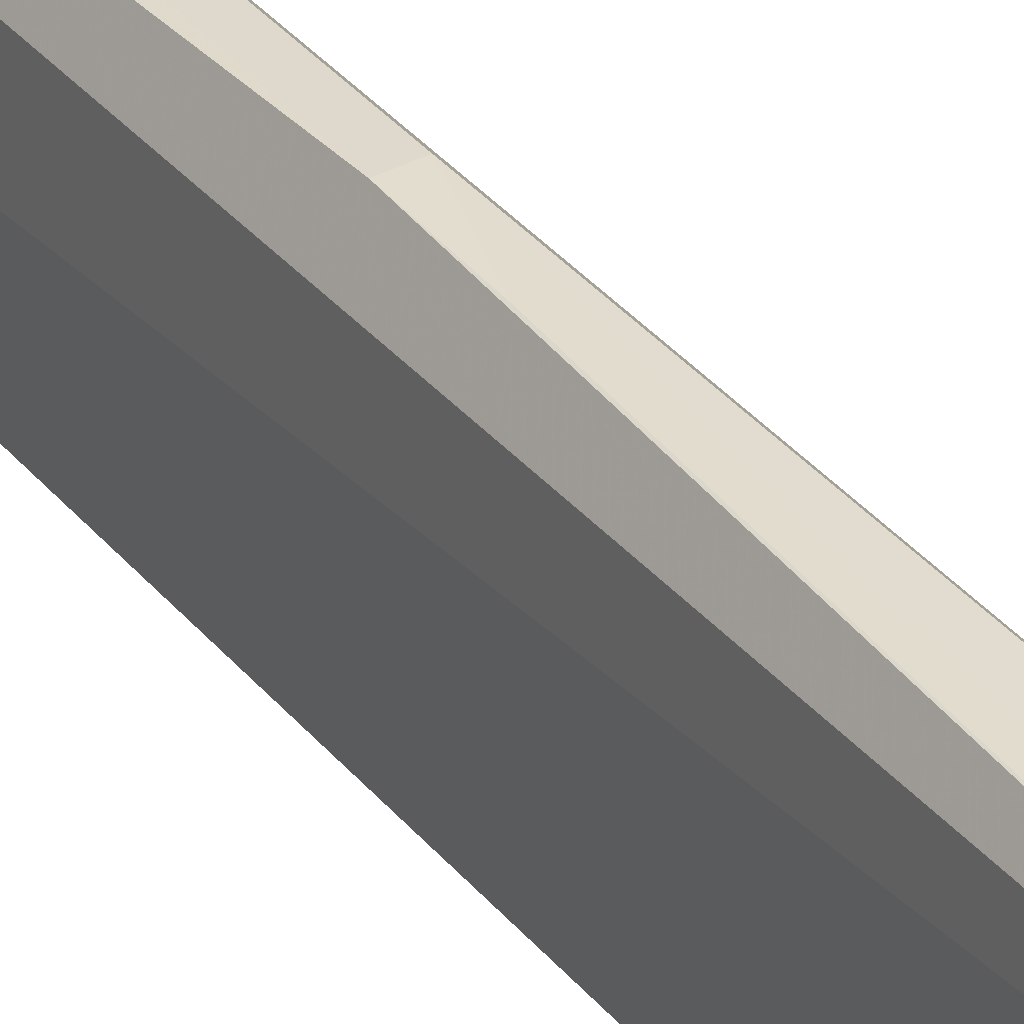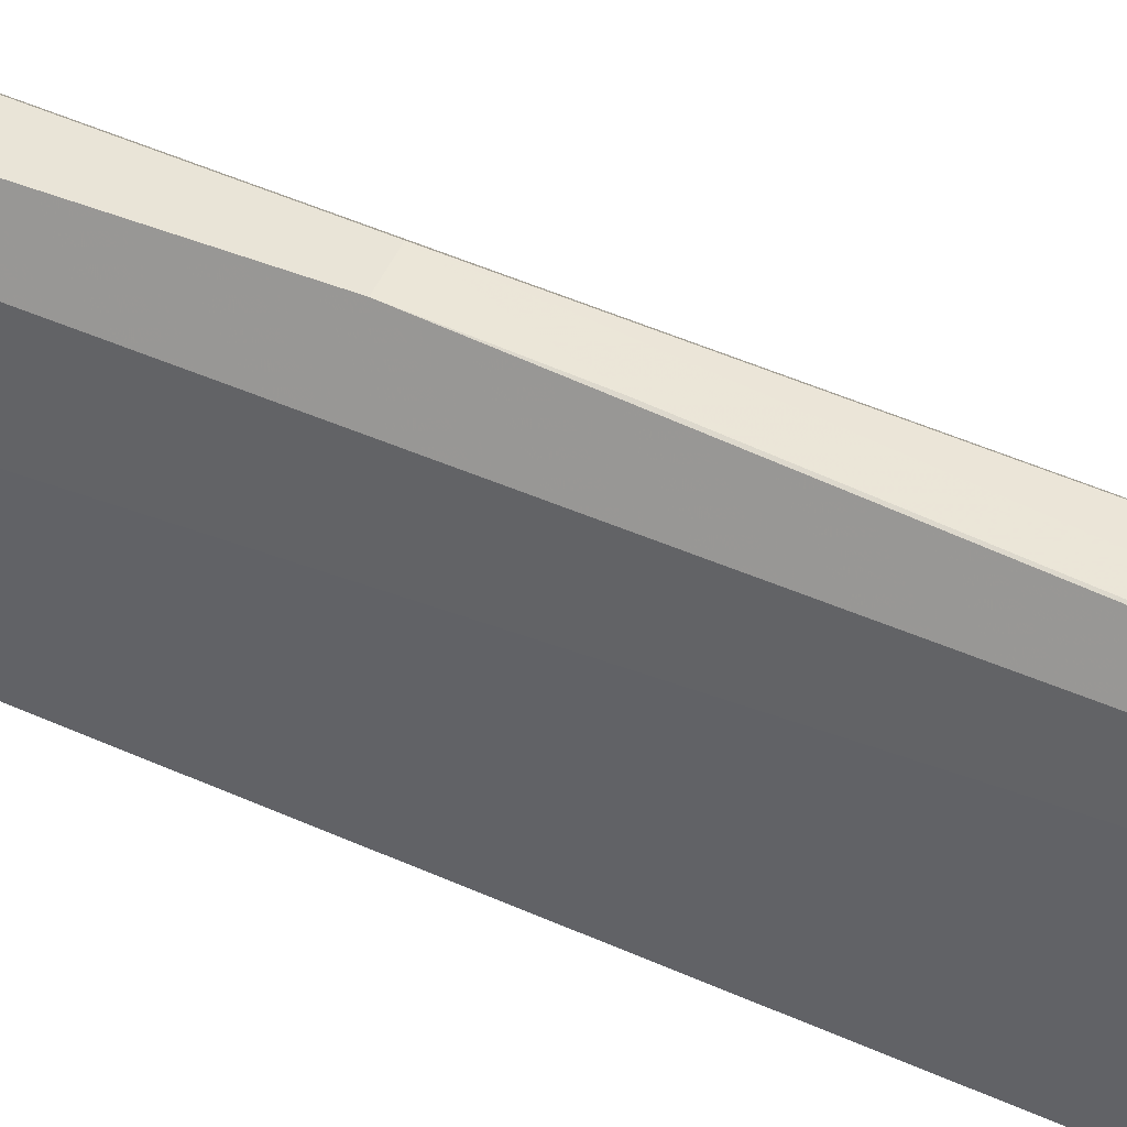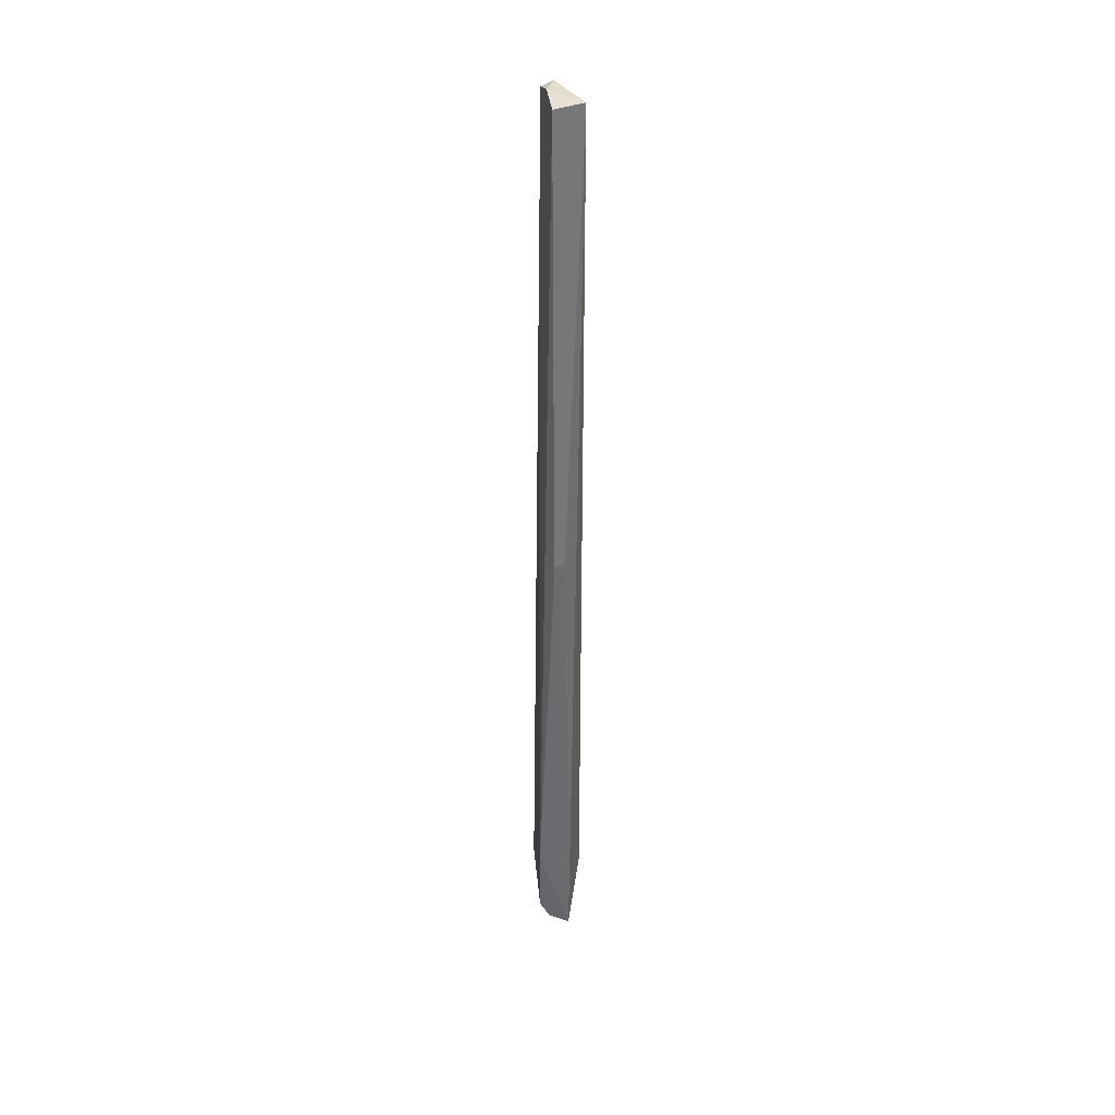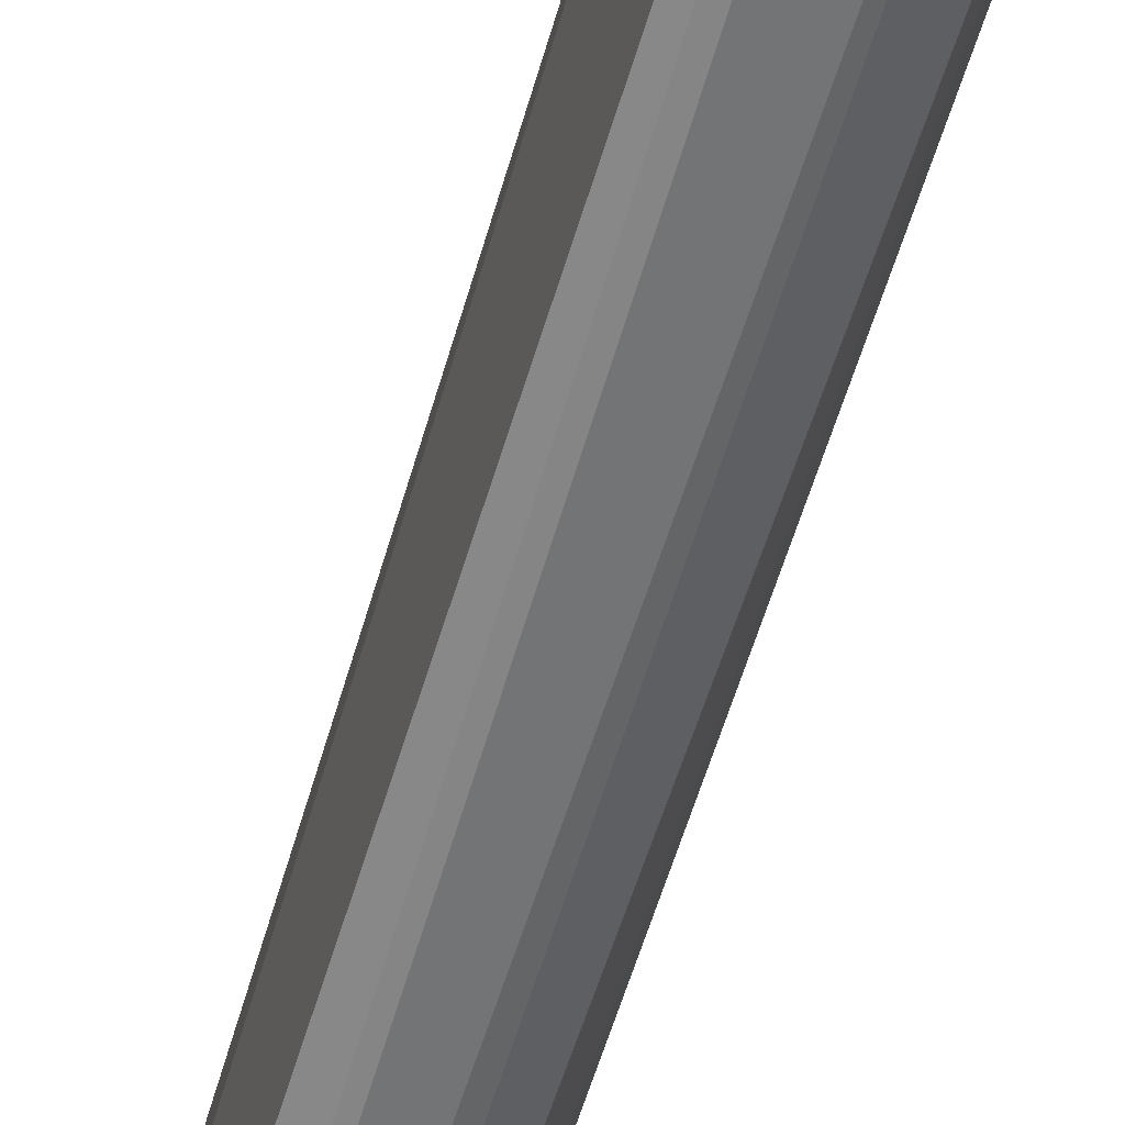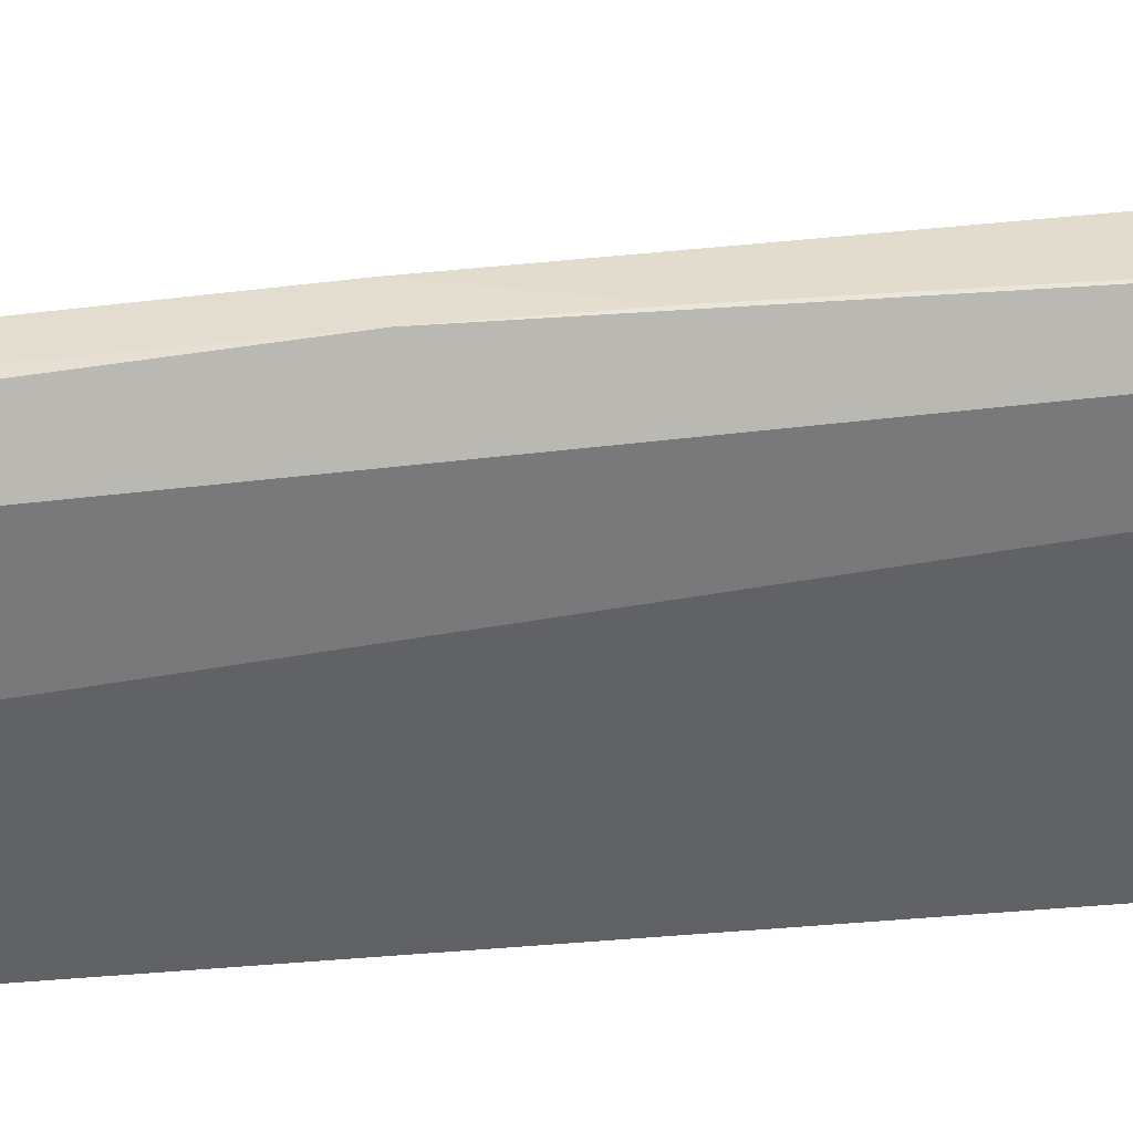
<metadata>
{"format":"obj","ext":"obj","renderer":"f3d","projection":"perspective","resolution":1024,"background":"white","views":[{"elev":36.1,"azim":-34.1,"up":"+Z"},{"elev":48.2,"azim":-63.3,"up":"+Z"},{"elev":37.1,"azim":-6.2,"up":"+Y"},{"elev":-62.6,"azim":-17.5,"up":"+Z"},{"elev":38.3,"azim":-97.5,"up":"+Z"}]}
</metadata>
<code>
v -0.1198 0.1339 0.01522
v -0.124 -0.131 0.02374
v -0.1195 -0.1142 0.008242
v -0.129 0.1324 0.001608
v -0.1327 -0.1012 0.02432
v -0.1238 0.1328 0.003335
v -0.1196 -0.114 0.01337
v -0.1255 0.007441 0.02366
v -0.1323 -0.1226 0.0001971
v -0.1204 -0.05332 0.007255
v -0.1282 0.1343 0.007864
v -0.1239 -0.1256 0.003522
v -0.1327 -0.1219 0.02379
v -0.1258 0.1338 0.001485
v -0.1276 0.1324 0.01512
v -0.1238 -0.1306 0.01515
v -0.1297 -0.1278 0.01469
v -0.1306 -0.1225 0.0002776
v -0.1282 0.007313 0.02374
v -0.1322 -0.123 0.01185
v -0.1298 -0.1275 0.02373
v -0.1284 -0.00165 0.02386
f 7 1 2
f 7 2 3
f 7 3 1
f 8 5 2
f 8 2 1
f 9 5 4
f 10 6 1
f 10 1 3
f 12 10 3
f 12 6 10
f 13 5 9
f 14 9 4
f 14 6 12
f 14 4 11
f 14 11 1
f 14 1 6
f 15 1 11
f 15 11 4
f 15 4 5
f 16 12 3
f 16 3 2
f 16 9 12
f 17 16 2
f 17 9 16
f 18 14 12
f 18 12 9
f 18 9 14
f 19 8 1
f 19 1 15
f 19 15 5
f 20 13 9
f 20 9 17
f 21 17 2
f 21 20 17
f 21 13 20
f 21 2 5
f 21 5 13
f 22 19 5
f 22 5 8
f 22 8 19

</code>
